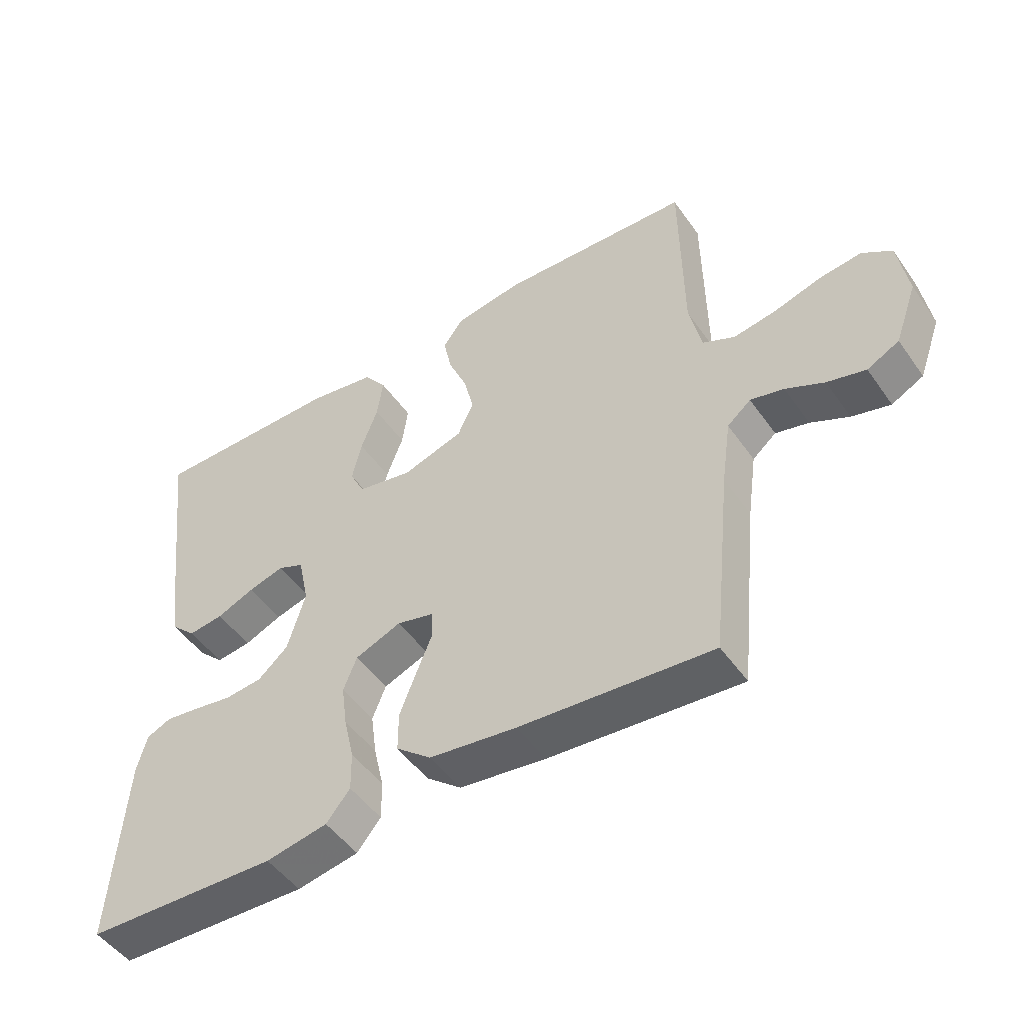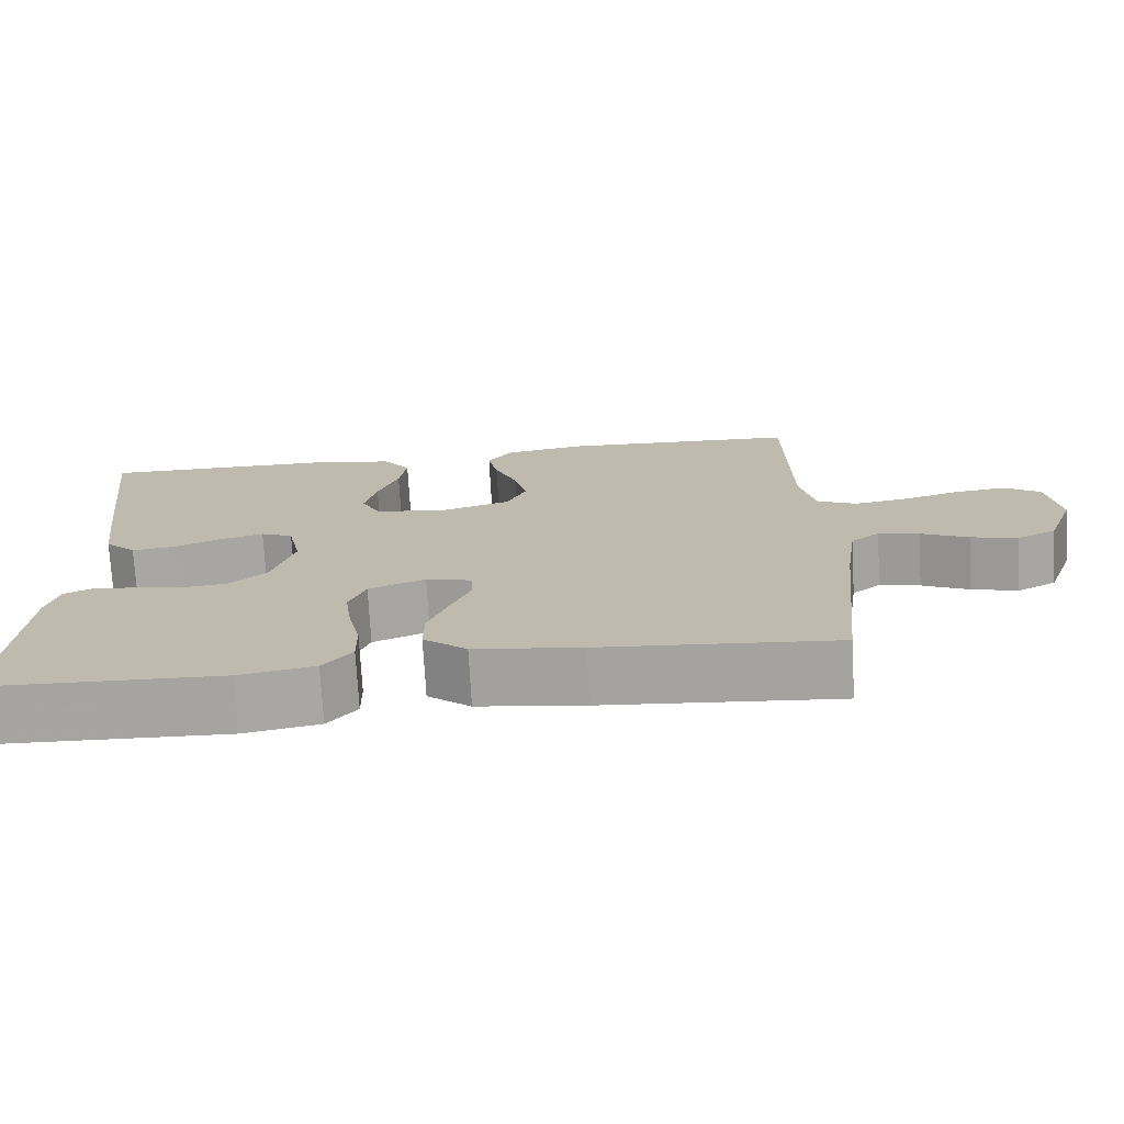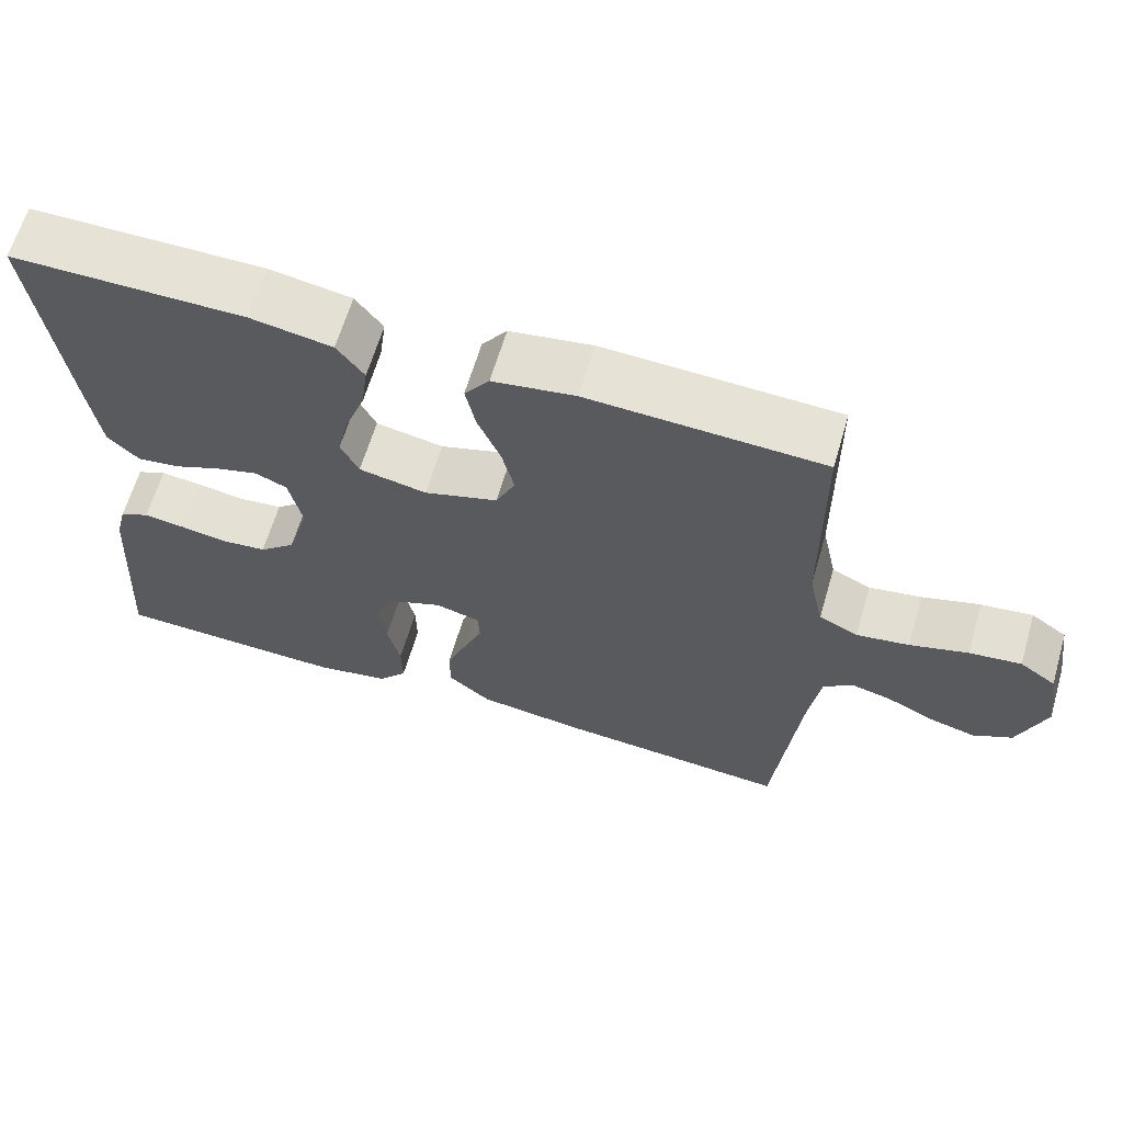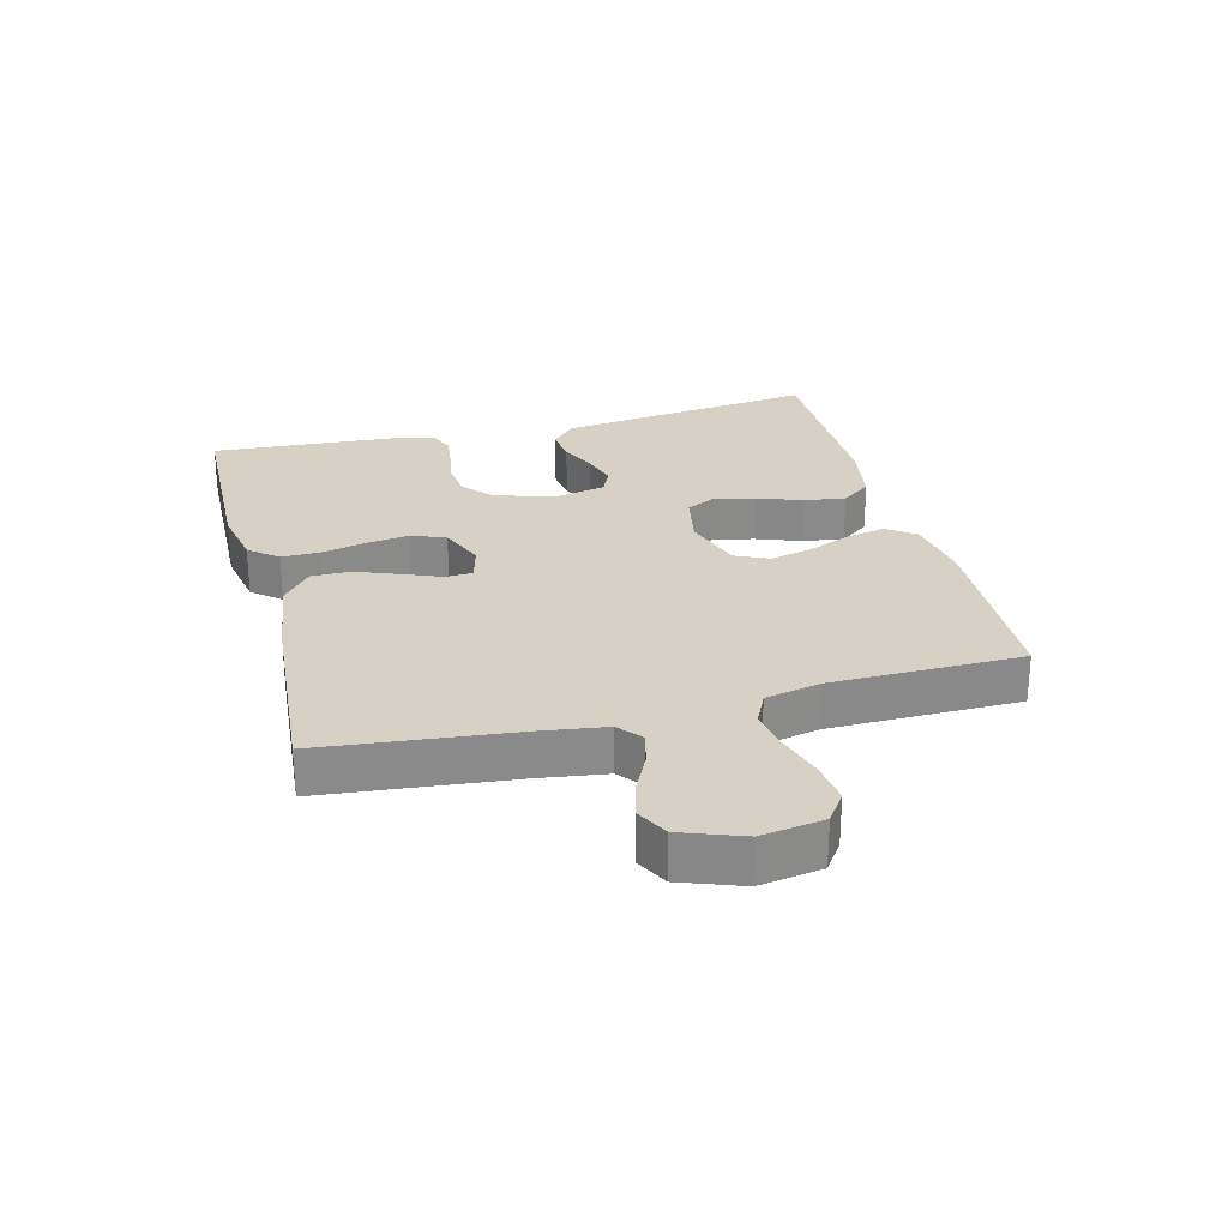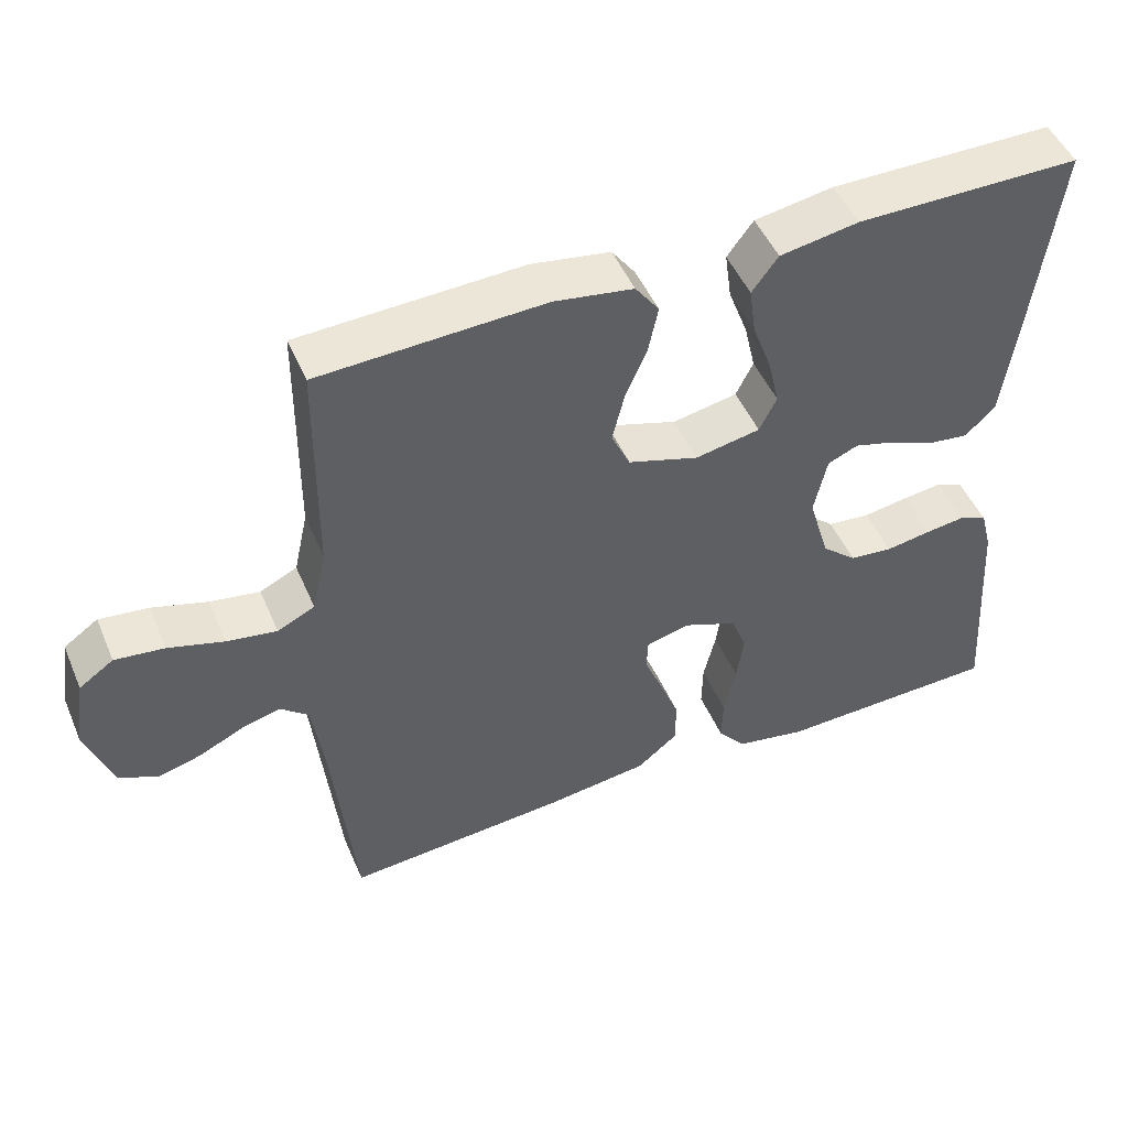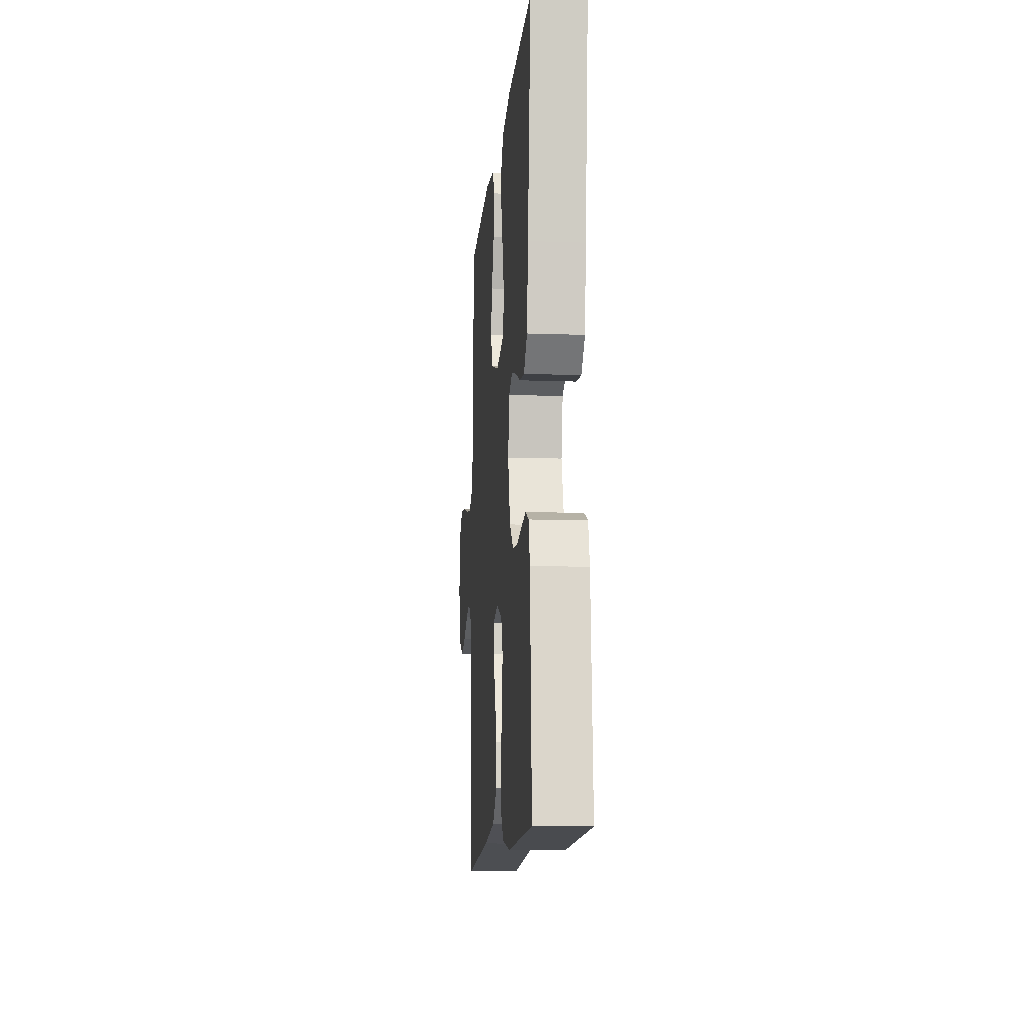
<metadata>
{"format":"obj","ext":"obj","renderer":"f3d","projection":"perspective","resolution":1024,"background":"white","views":[{"elev":-49.3,"azim":-146.3,"up":"+Z"},{"elev":-73.9,"azim":-176.8,"up":"+Z"},{"elev":63.8,"azim":-163.6,"up":"+Z"},{"elev":26.8,"azim":-104.5,"up":"+Y"},{"elev":48.8,"azim":-22.7,"up":"+Z"},{"elev":-12.0,"azim":85.1,"up":"+Z"}]}
</metadata>
<code>
v 0.5 0.07 0.5
v 0.463 0.07 0.2
v 0.448 0.07 0.089
v 0.408 0.07 0.05
v 0.353 0.07 0.057
v 0.294 0.07 0.082
v 0.238 0.07 0.098
v 0.197 0.07 0.08
v 0.18 0.07 0
v 0.208 0.07 -0.095
v 0.255 0.07 -0.136
v 0.313 0.07 -0.142
v 0.373 0.07 -0.132
v 0.427 0.07 -0.125
v 0.465 0.07 -0.142
v 0.48 0.07 -0.2
v 0.5 0.07 -0.5
v 0.2 0.07 -0.509
v 0.104 0.07 -0.491
v 0.067 0.07 -0.446
v 0.068 0.07 -0.384
v 0.084 0.07 -0.314
v 0.093 0.07 -0.247
v 0.072 0.07 -0.194
v 0 0.07 -0.165
v -0.058 0.07 -0.18
v -0.06 0.07 -0.223
v -0.035 0.07 -0.284
v -0.009 0.07 -0.351
v -0.009 0.07 -0.413
v -0.064 0.07 -0.458
v -0.2 0.07 -0.476
v -0.5 0.07 -0.5
v -0.531 0.07 -0.2
v -0.546 0.07 -0.095
v -0.583 0.07 -0.064
v -0.635 0.07 -0.077
v -0.695 0.07 -0.106
v -0.755 0.07 -0.122
v -0.805 0.07 -0.096
v -0.84 0.07 0
v -0.825 0.07 0.098
v -0.779 0.07 0.13
v -0.713 0.07 0.122
v -0.639 0.07 0.1
v -0.572 0.07 0.089
v -0.522 0.07 0.113
v -0.503 0.07 0.2
v -0.5 0.07 0.5
v -0.2 0.07 0.513
v -0.094 0.07 0.496
v -0.062 0.07 0.452
v -0.075 0.07 0.39
v -0.104 0.07 0.321
v -0.12 0.07 0.255
v -0.095 0.07 0.201
v 0 0.07 0.171
v 0.087 0.07 0.188
v 0.11 0.07 0.235
v 0.095 0.07 0.3
v 0.069 0.07 0.37
v 0.06 0.07 0.435
v 0.095 0.07 0.482
v 0.2 0.07 0.5
v 0.5 0 0.5
v 0.463 0 0.2
v 0.448 0 0.089
v 0.408 0 0.05
v 0.353 0 0.057
v 0.294 0 0.082
v 0.238 0 0.098
v 0.197 0 0.08
v 0.18 0 0
v 0.208 0 -0.095
v 0.255 0 -0.136
v 0.313 0 -0.142
v 0.373 0 -0.132
v 0.427 0 -0.125
v 0.465 0 -0.142
v 0.48 0 -0.2
v 0.5 0 -0.5
v 0.2 0 -0.509
v 0.104 0 -0.491
v 0.067 0 -0.446
v 0.068 0 -0.384
v 0.084 0 -0.314
v 0.093 0 -0.247
v 0.072 0 -0.194
v 0 0 -0.165
v -0.058 0 -0.18
v -0.06 0 -0.223
v -0.035 0 -0.284
v -0.009 0 -0.351
v -0.009 0 -0.413
v -0.064 0 -0.458
v -0.2 0 -0.476
v -0.5 0 -0.5
v -0.531 0 -0.2
v -0.546 0 -0.095
v -0.583 0 -0.064
v -0.635 0 -0.077
v -0.695 0 -0.106
v -0.755 0 -0.122
v -0.805 0 -0.096
v -0.84 0 0
v -0.825 0 0.098
v -0.779 0 0.13
v -0.713 0 0.122
v -0.639 0 0.1
v -0.572 0 0.089
v -0.522 0 0.113
v -0.503 0 0.2
v -0.5 0 0.5
v -0.2 0 0.513
v -0.094 0 0.496
v -0.062 0 0.452
v -0.075 0 0.39
v -0.104 0 0.321
v -0.12 0 0.255
v -0.095 0 0.201
v 0 0 0.171
v 0.087 0 0.188
v 0.11 0 0.235
v 0.095 0 0.3
v 0.069 0 0.37
v 0.06 0 0.435
v 0.095 0 0.482
v 0.2 0 0.5
f 60 61 62 63
f 59 60 63 64
f 51 52 53 54
f 51 54 55
f 48 49 50 51
f 47 48 51 55
f 46 47 55 56
f 42 43 44 45
f 42 45 46
f 41 42 46
f 37 38 39 40
f 36 37 40 41
f 31 32 33 34
f 31 34 35
f 30 31 35 36
f 27 28 29 30
f 19 20 21 22
f 19 22 23
f 18 19 23
f 17 18 23 24
f 15 16 17 24
f 12 13 14 15
f 3 4 5 6
f 3 6 7
f 2 3 7
f 59 64 1 2
f 58 59 2 7
f 57 58 7 8
f 56 57 8 9
f 36 41 46 56
f 36 56 9 10
f 27 30 36
f 26 27 36
f 25 26 36 10
f 12 15 24 25
f 11 12 25
f 10 11 25
f 127 126 125 124
f 128 127 124 123
f 118 117 116 115
f 119 118 115
f 115 114 113 112
f 119 115 112 111
f 120 119 111 110
f 109 108 107 106
f 110 109 106
f 110 106 105
f 104 103 102 101
f 105 104 101 100
f 98 97 96 95
f 99 98 95
f 100 99 95 94
f 94 93 92 91
f 86 85 84 83
f 87 86 83
f 87 83 82
f 88 87 82 81
f 88 81 80 79
f 79 78 77 76
f 70 69 68 67
f 71 70 67
f 71 67 66
f 66 65 128 123
f 71 66 123 122
f 72 71 122 121
f 73 72 121 120
f 120 110 105 100
f 74 73 120 100
f 100 94 91
f 100 91 90
f 74 100 90 89
f 89 88 79 76
f 89 76 75
f 89 75 74
f 1 65 66 2
f 2 66 67 3
f 3 67 68 4
f 4 68 69 5
f 5 69 70 6
f 6 70 71 7
f 7 71 72 8
f 8 72 73 9
f 9 73 74 10
f 10 74 75 11
f 11 75 76 12
f 12 76 77 13
f 13 77 78 14
f 14 78 79 15
f 15 79 80 16
f 16 80 81 17
f 17 81 82 18
f 18 82 83 19
f 19 83 84 20
f 20 84 85 21
f 21 85 86 22
f 22 86 87 23
f 23 87 88 24
f 24 88 89 25
f 25 89 90 26
f 26 90 91 27
f 27 91 92 28
f 28 92 93 29
f 29 93 94 30
f 30 94 95 31
f 31 95 96 32
f 32 96 97 33
f 33 97 98 34
f 34 98 99 35
f 35 99 100 36
f 36 100 101 37
f 37 101 102 38
f 38 102 103 39
f 39 103 104 40
f 40 104 105 41
f 41 105 106 42
f 42 106 107 43
f 43 107 108 44
f 44 108 109 45
f 45 109 110 46
f 46 110 111 47
f 47 111 112 48
f 48 112 113 49
f 49 113 114 50
f 50 114 115 51
f 51 115 116 52
f 52 116 117 53
f 53 117 118 54
f 54 118 119 55
f 55 119 120 56
f 56 120 121 57
f 57 121 122 58
f 58 122 123 59
f 59 123 124 60
f 60 124 125 61
f 61 125 126 62
f 62 126 127 63
f 63 127 128 64
f 64 128 65 1

</code>
